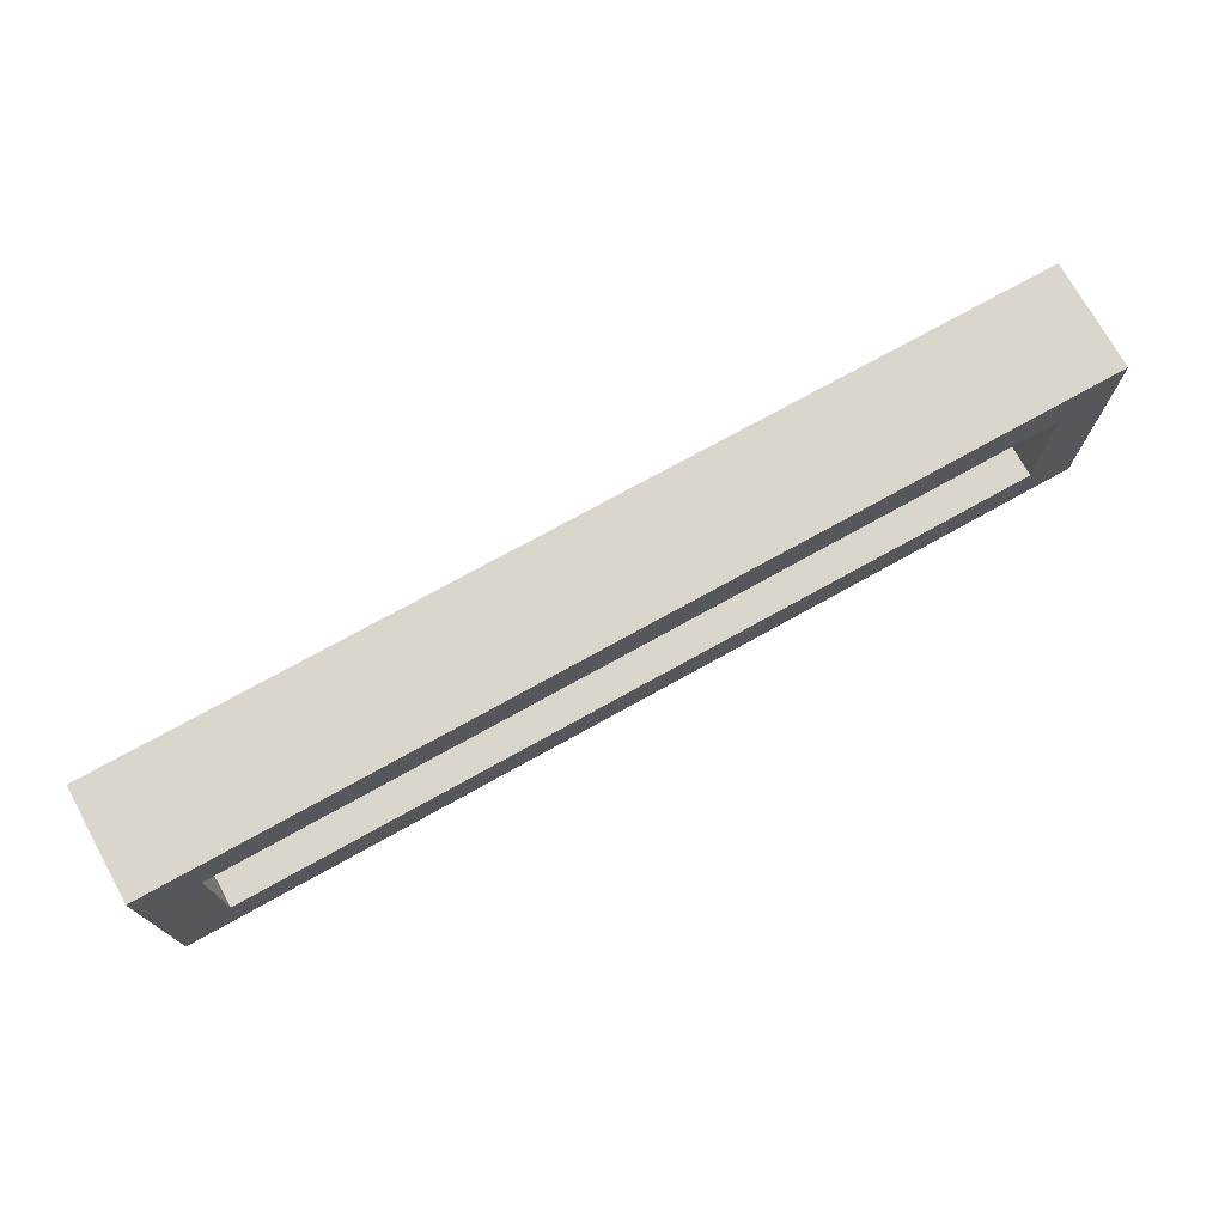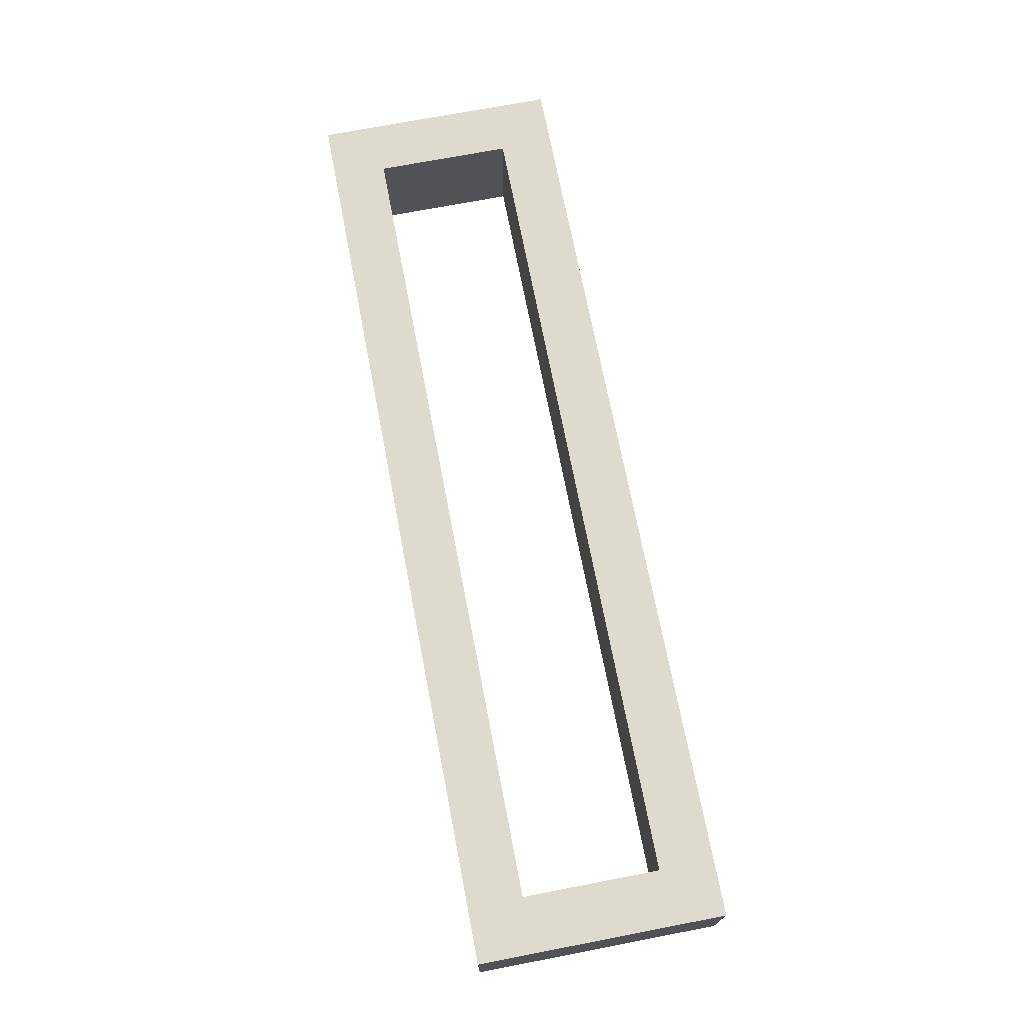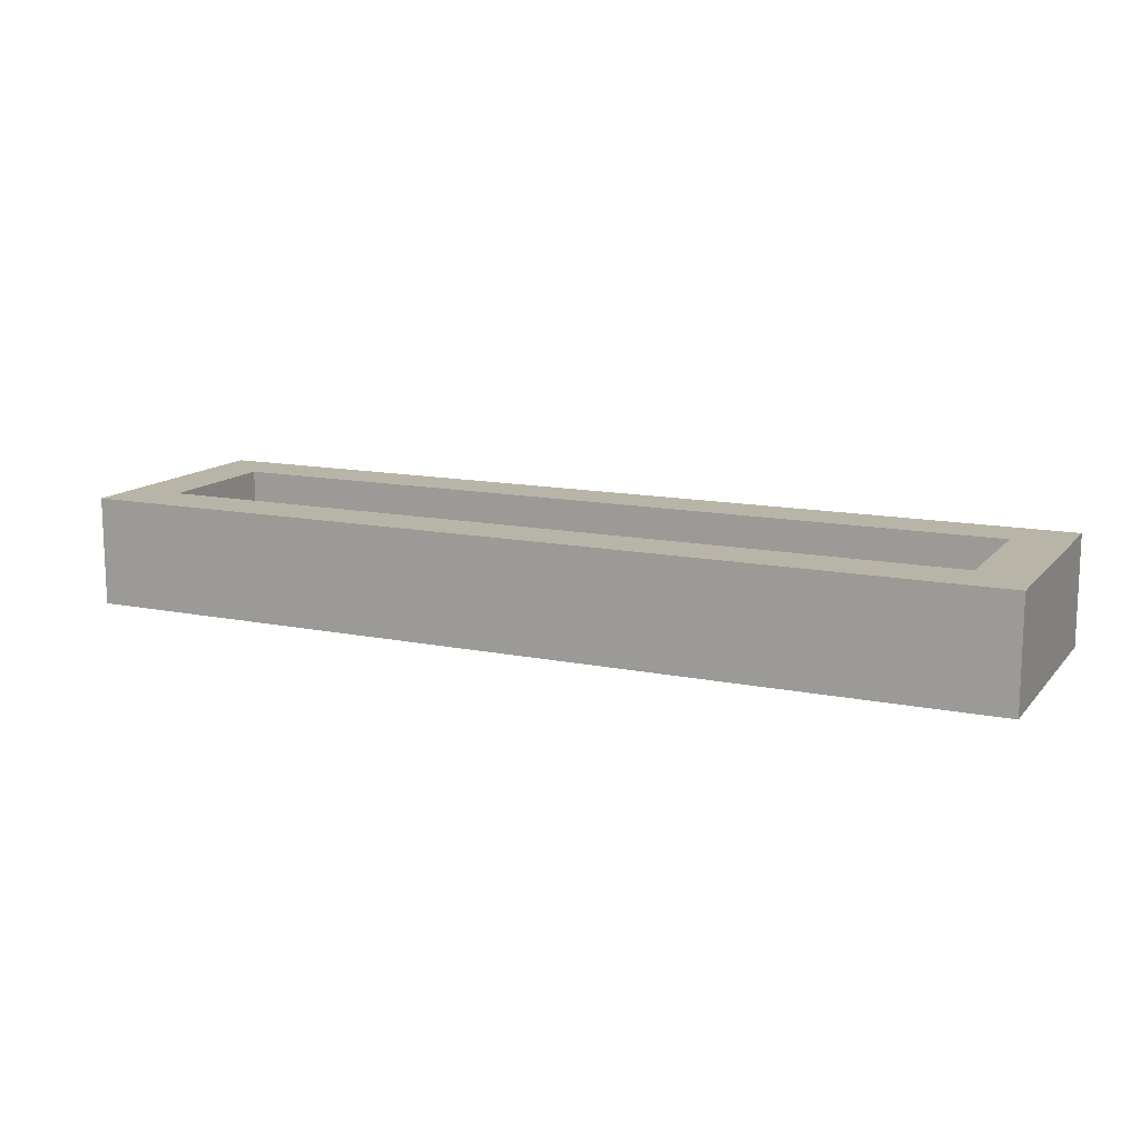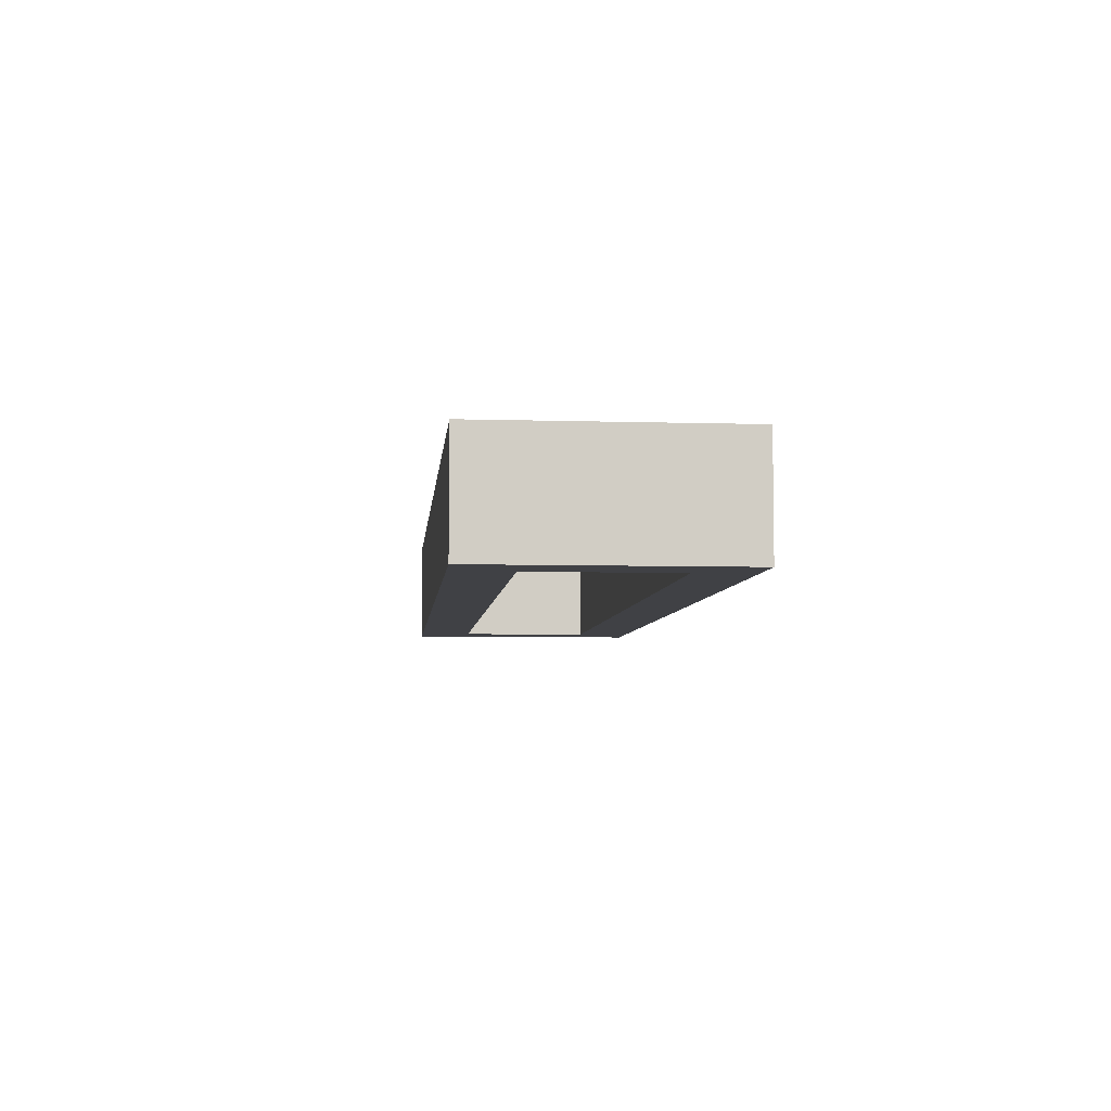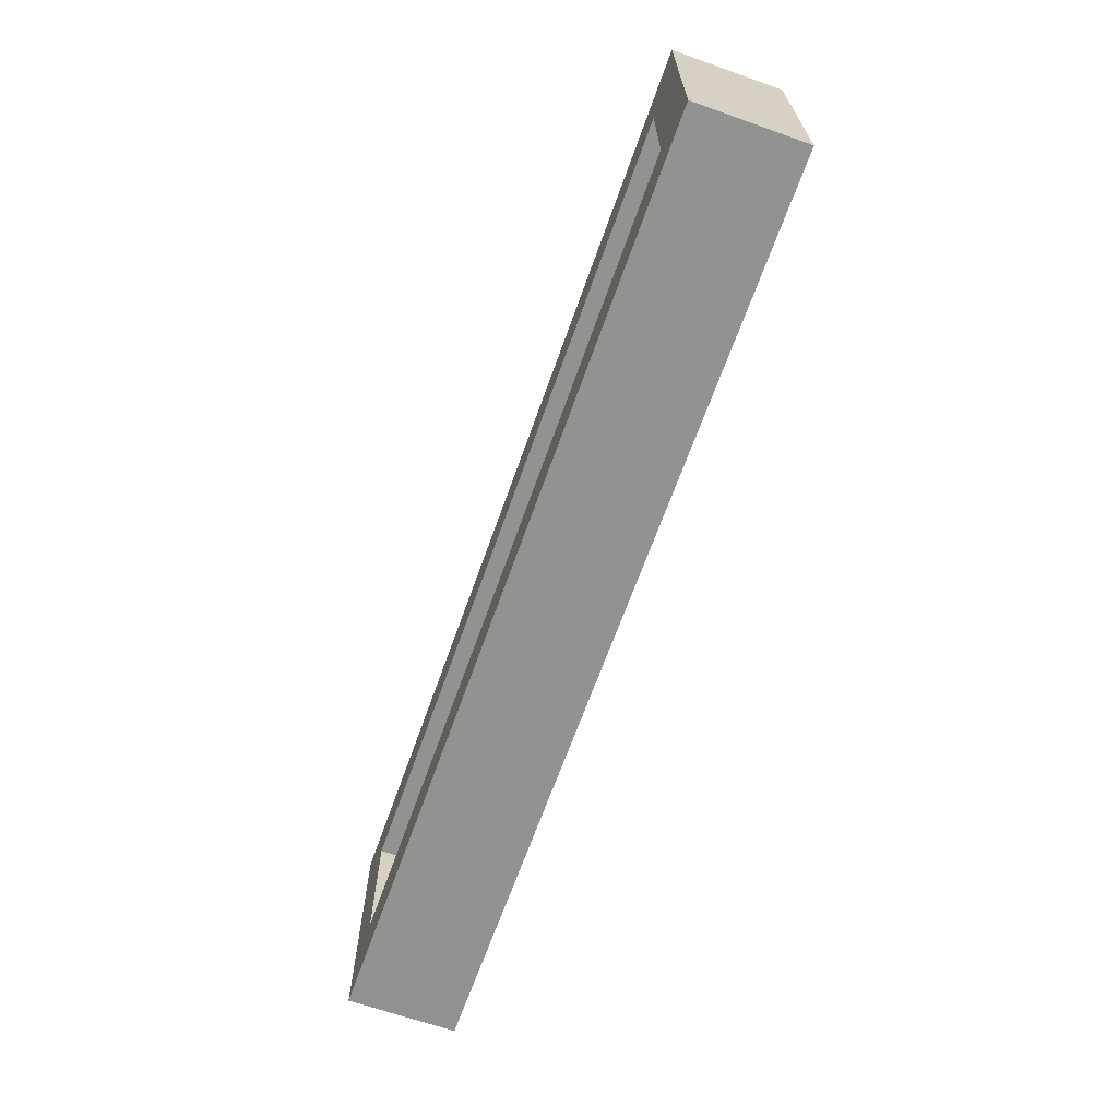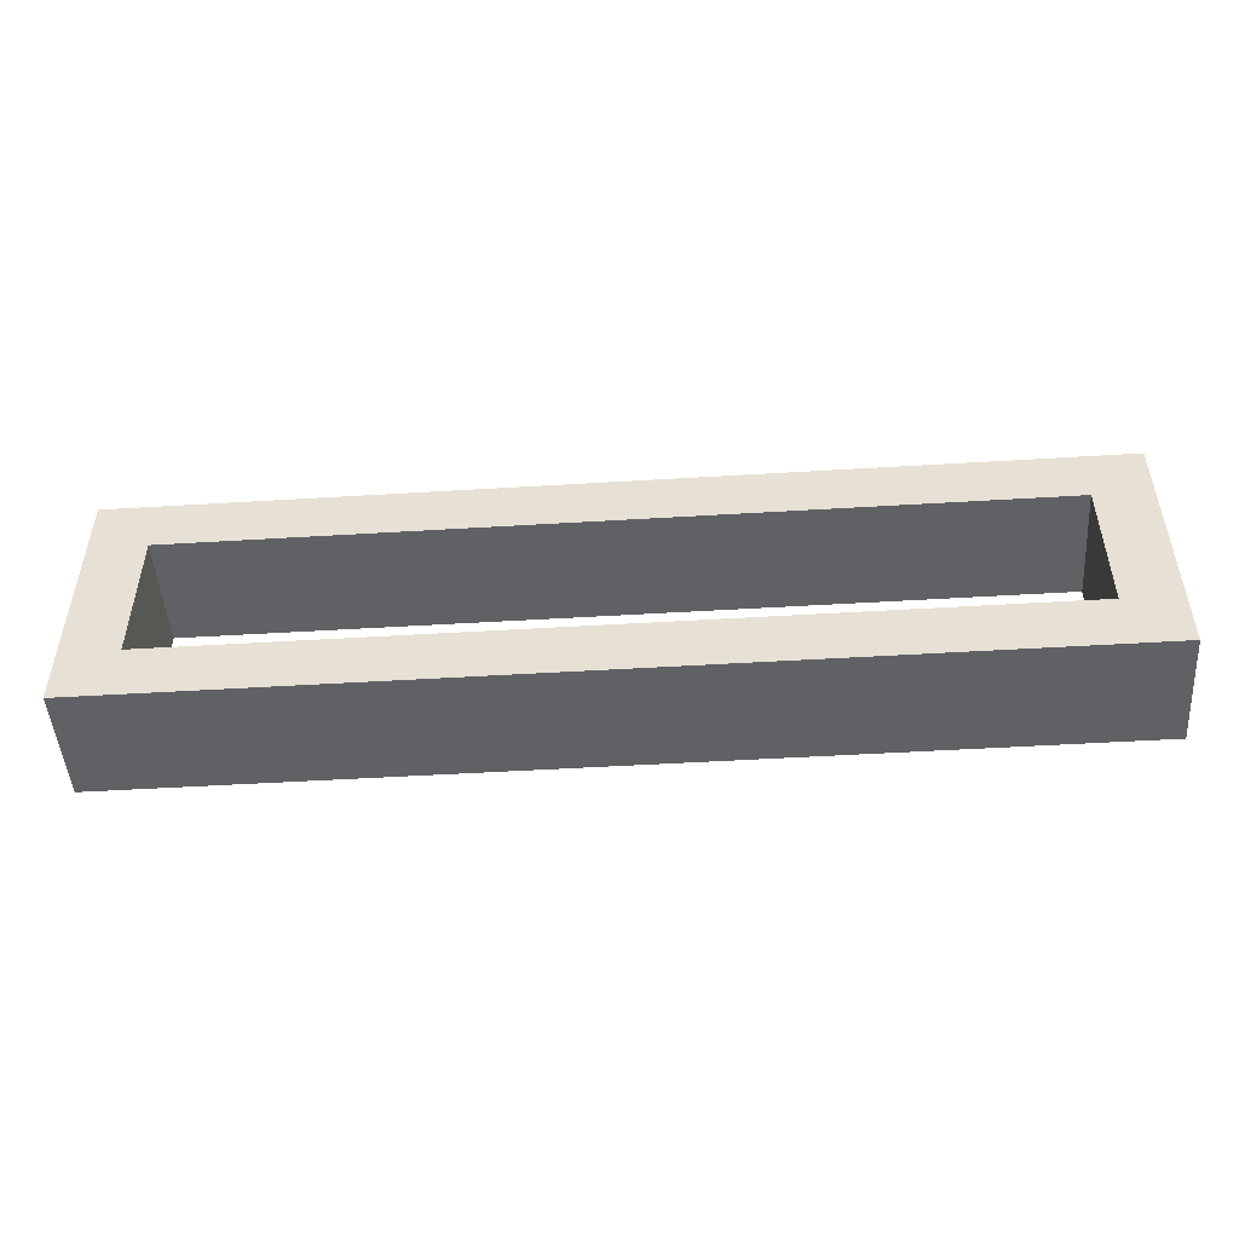
<metadata>
{"format":"obj","ext":"obj","renderer":"f3d","projection":"perspective","resolution":1024,"background":"white","views":[{"elev":73.7,"azim":-29.1,"up":"+Y"},{"elev":71.3,"azim":-100.9,"up":"+Z"},{"elev":13.2,"azim":24.9,"up":"+Z"},{"elev":-5.8,"azim":-95.3,"up":"+Z"},{"elev":-66.3,"azim":-109.5,"up":"+Y"},{"elev":-48.8,"azim":3.9,"up":"+Y"}]}
</metadata>
<code>
v 1030 -345 80
v 1030 -255 80
v 1030 -255 120
v 1030 -345 120
v 1370 -345 80
v 1370 -345 120
v 1050 -275 80
v 1050 -325 80
v 1350 -325 80
v 1370 -255 80
v 1350 -275 80
v 1370 -255 120
v 1350 -325 120
v 1350 -275 120
v 1050 -275 120
v 1050 -325 120
f 3 2 1
f 4 3 1
f 4 1 5
f 6 4 5
f 1 2 7
f 8 1 7
f 5 1 9
f 1 8 9
f 9 11 10
f 5 9 10
f 7 2 10
f 11 7 10
f 10 2 3
f 10 3 12
f 13 6 12
f 13 12 14
f 15 12 3
f 15 14 12
f 4 16 15
f 4 15 3
f 4 6 13
f 4 13 16
f 12 6 10
f 6 5 10
f 9 8 16
f 9 16 13
f 8 7 15
f 8 15 16
f 11 9 13
f 11 13 14
f 7 11 14
f 7 14 15

</code>
